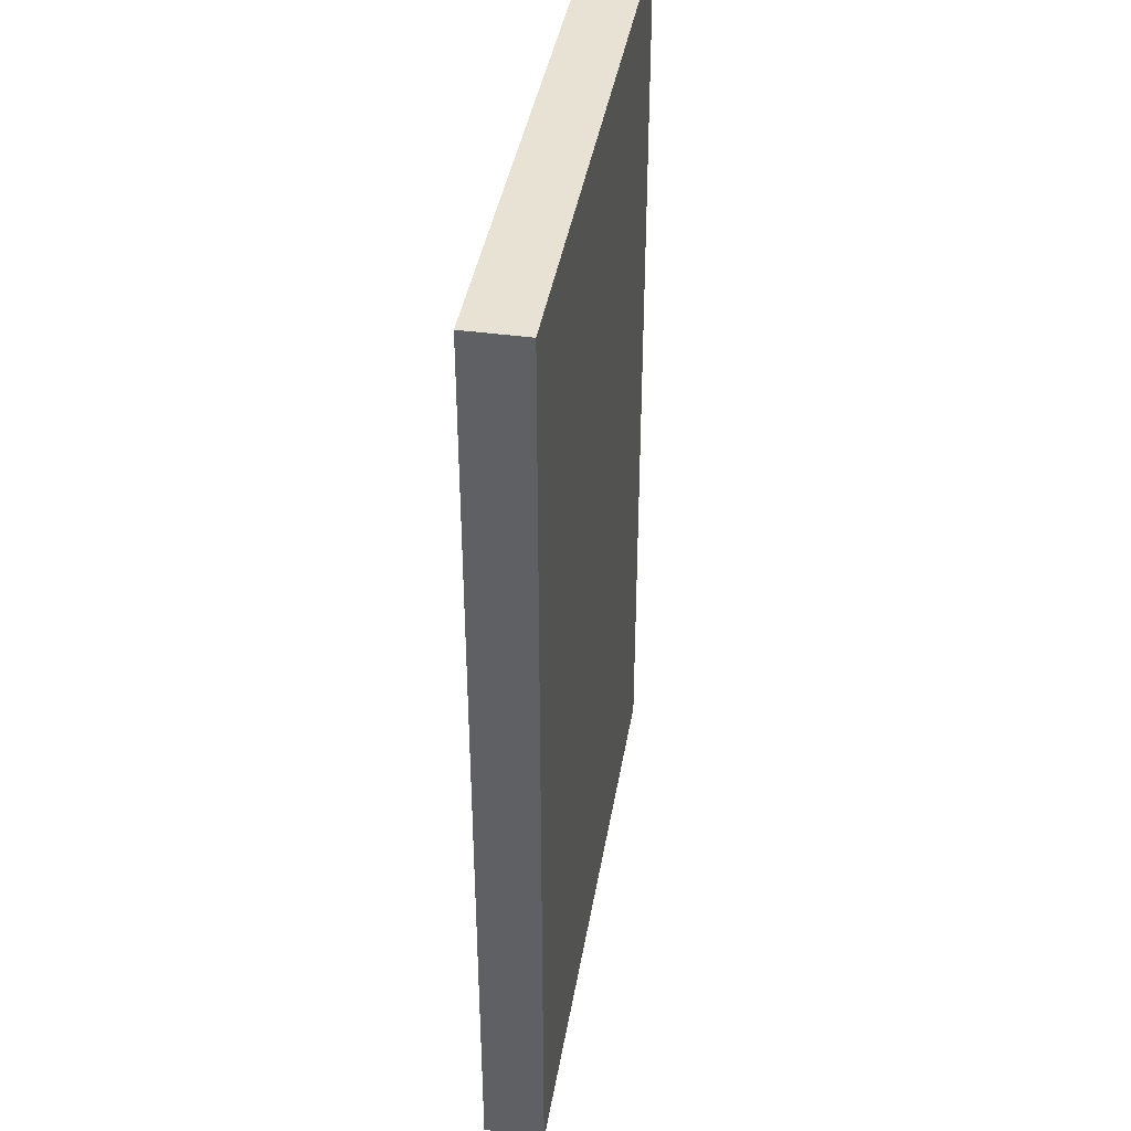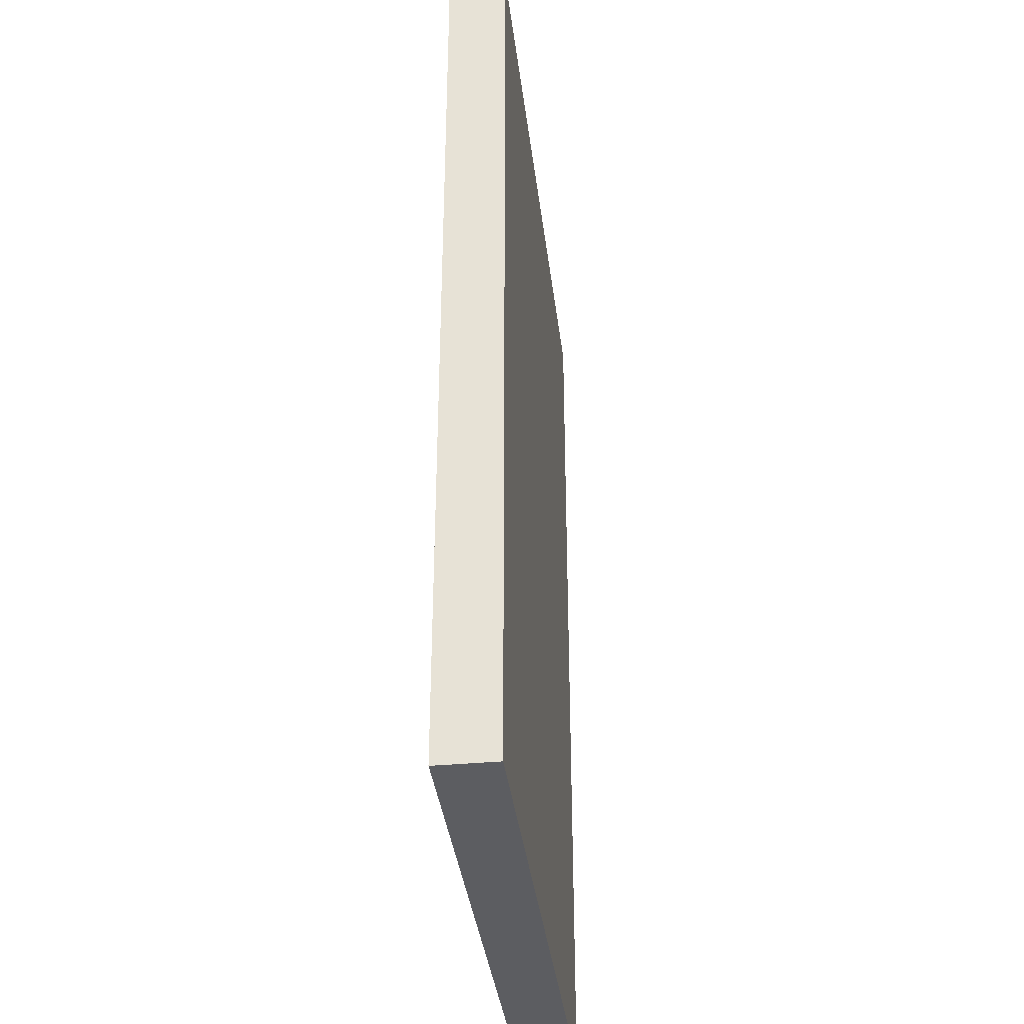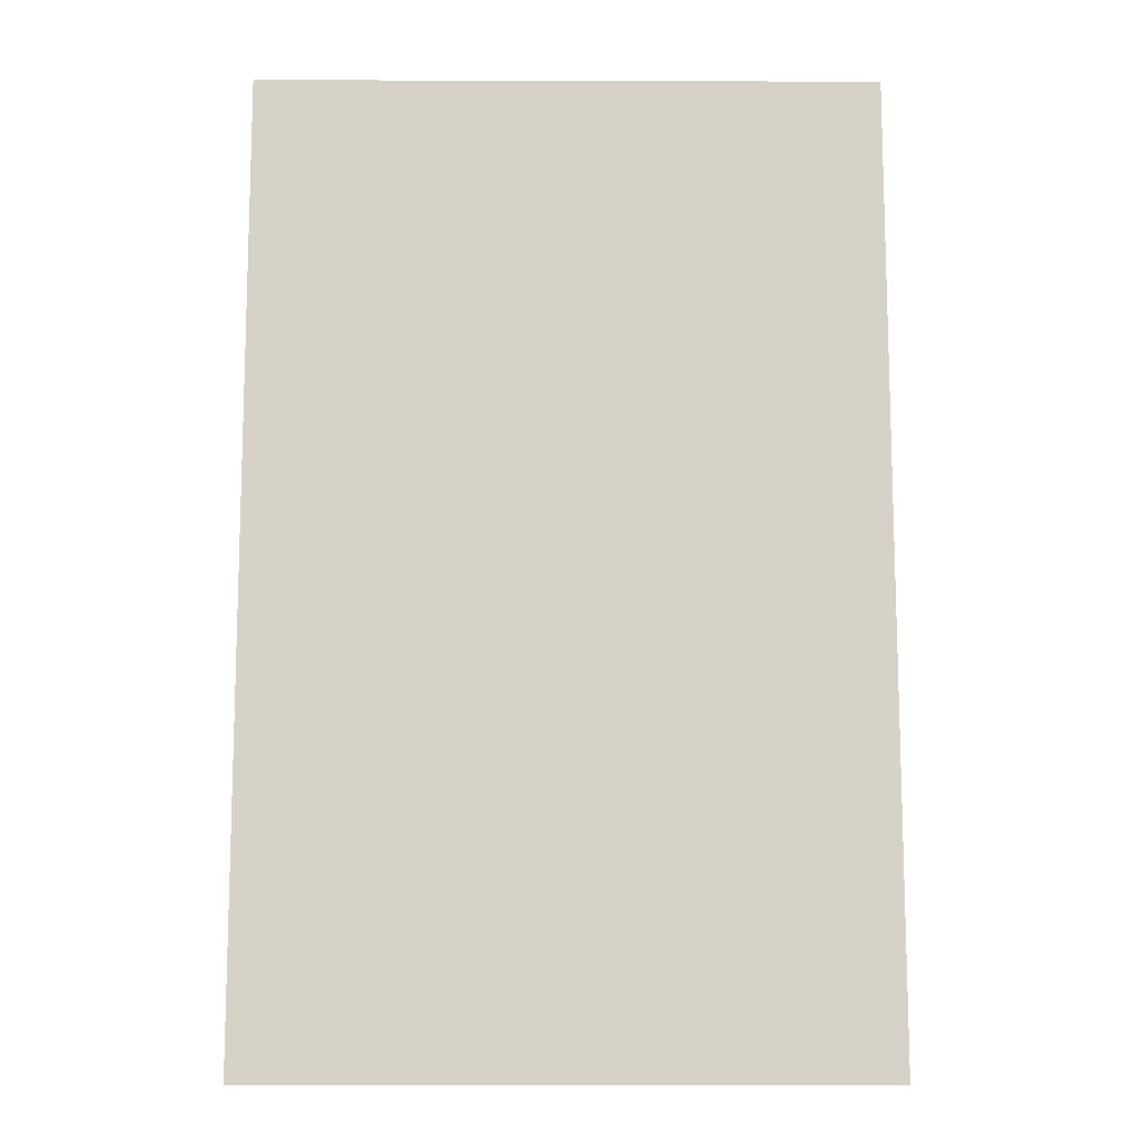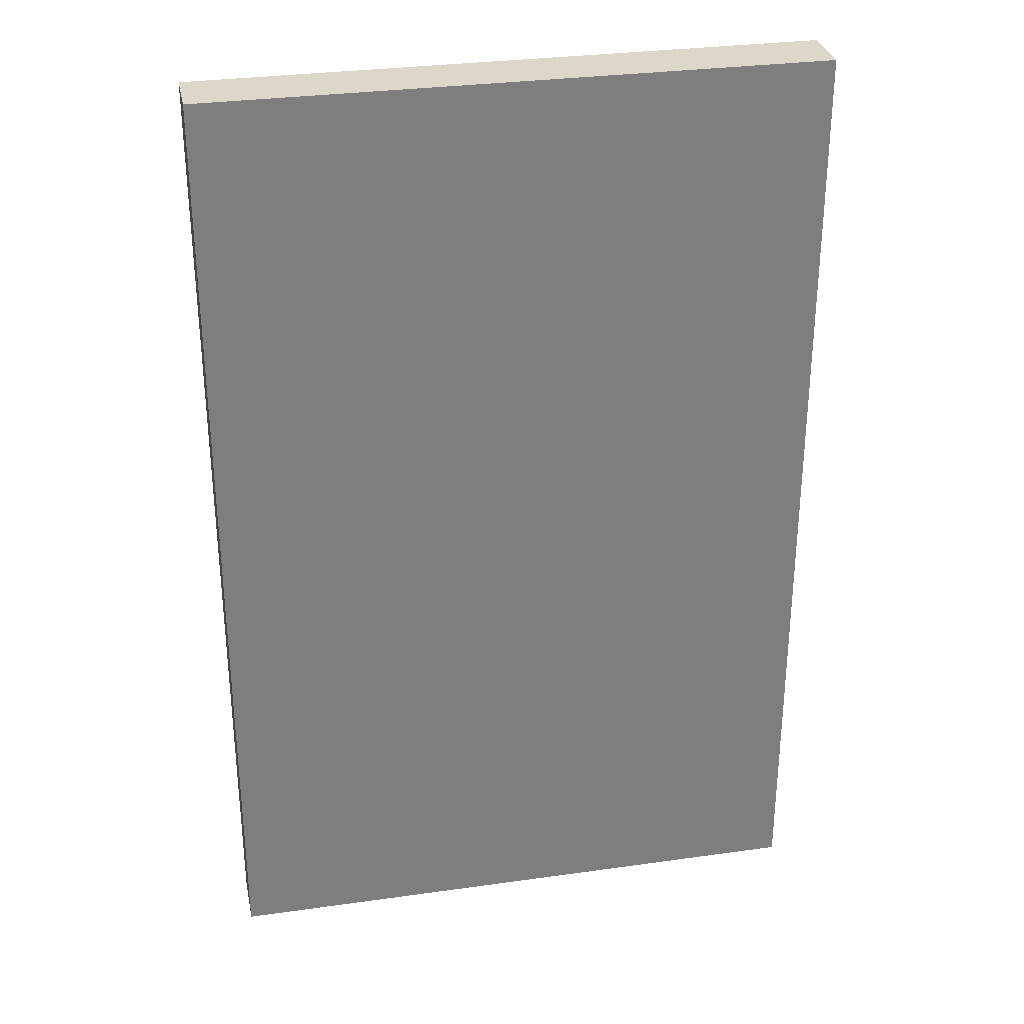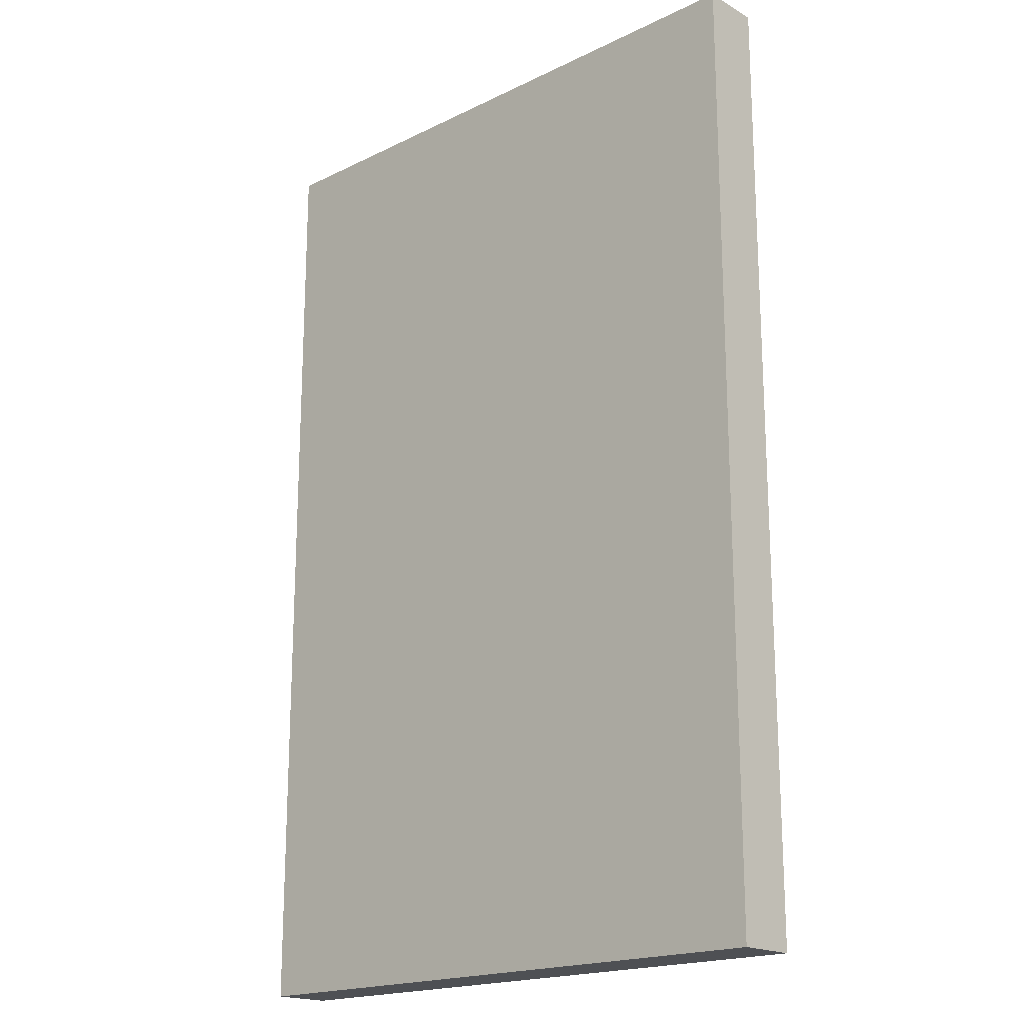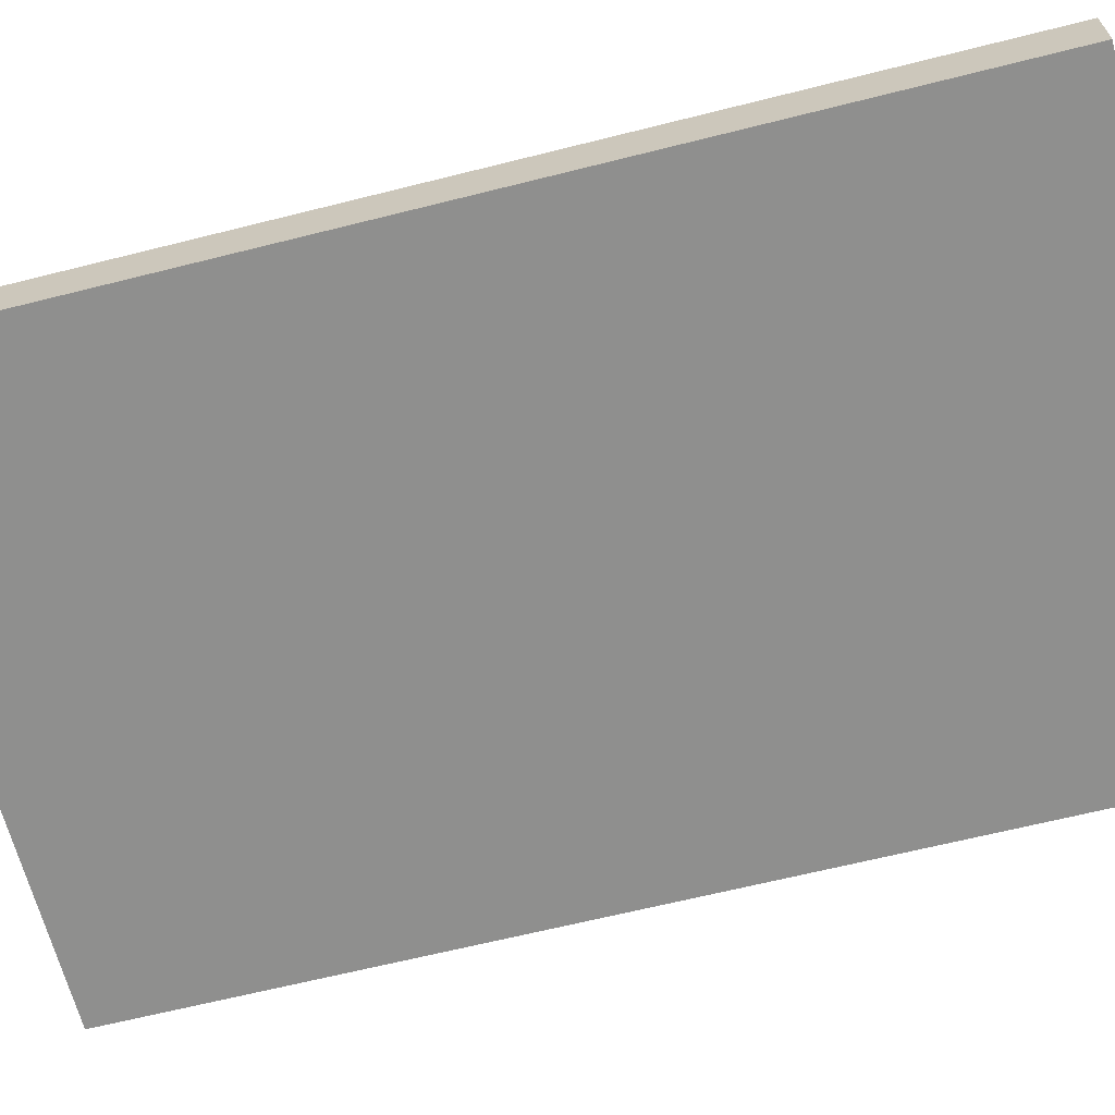
<metadata>
{"format":"obj","ext":"obj","renderer":"f3d","projection":"perspective","resolution":1024,"background":"white","views":[{"elev":40.7,"azim":99.5,"up":"+Z"},{"elev":-36.9,"azim":96.9,"up":"+Z"},{"elev":-11.8,"azim":179.6,"up":"+Z"},{"elev":30.9,"azim":-11.4,"up":"+Z"},{"elev":-18.8,"azim":-137.2,"up":"+Z"},{"elev":-65.1,"azim":-75.8,"up":"+Y"}]}
</metadata>
<code>
v  0.32 0.0313 -0.5
v  -0.32 0.0313 -0.5
v  -0.32 0.0313 0.5
v  0.32 0.0313 0.5
v  0.32 -0.0313 -0.5
v  -0.32 -0.0313 -0.5
v  -0.32 -0.0313 0.5
v  0.32 -0.0313 0.5
v  0.32 0.0313 -0.5
v  -0.32 0.0313 -0.5
v  -0.32 0.0313 0.5
v  0.32 0.0313 0.5
v  0.32 -0.0313 -0.5
v  -0.32 -0.0313 -0.5
v  -0.32 -0.0313 0.5
v  0.32 -0.0313 0.5
g RectV
f 5 14 2
f 2 9 5
f 6 15 3
f 3 10 6
f 7 16 4
f 4 11 7
f 8 13 1
f 1 12 8
v  0.32 0.0313 -0.5
v  -0.32 0.0313 -0.5
v  -0.32 0.0313 0.5
v  0.32 0.0313 0.5
v  0.32 -0.0313 -0.5
v  -0.32 -0.0313 -0.5
v  -0.32 -0.0313 0.5
v  0.32 -0.0313 0.5
g RectV_faces
f 19 20 17
f 17 18 19
f 21 24 23
f 23 22 21

</code>
